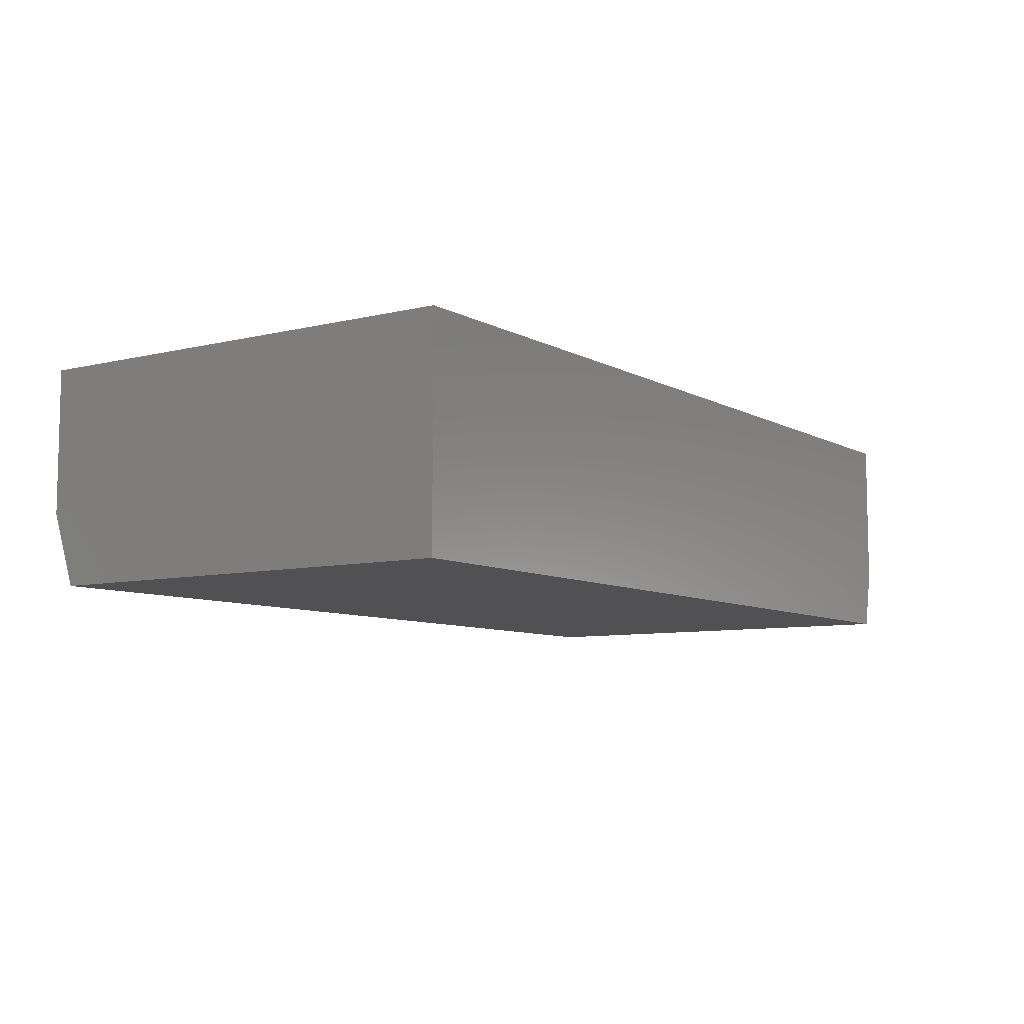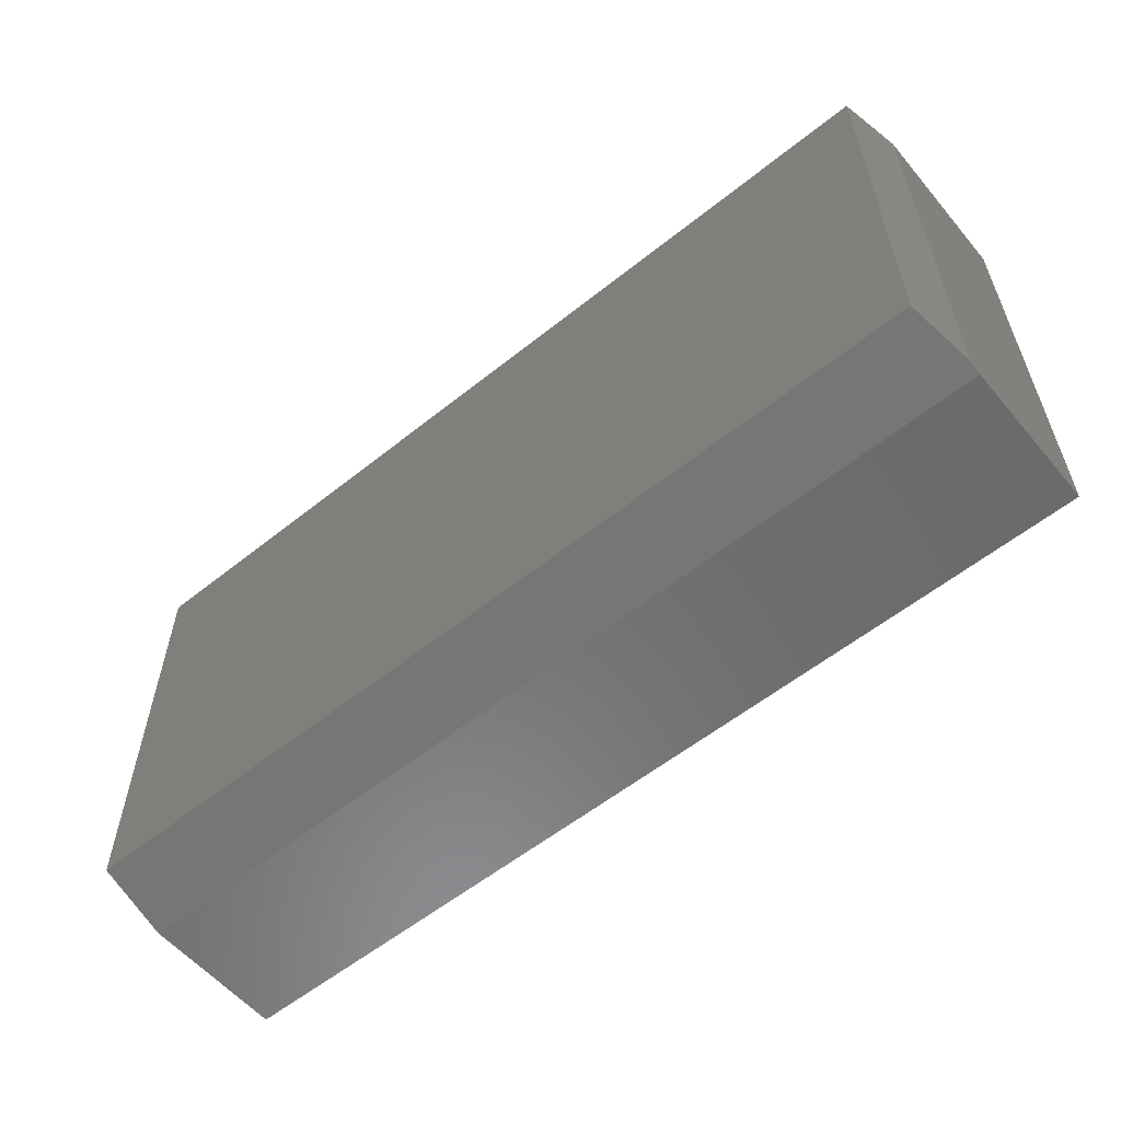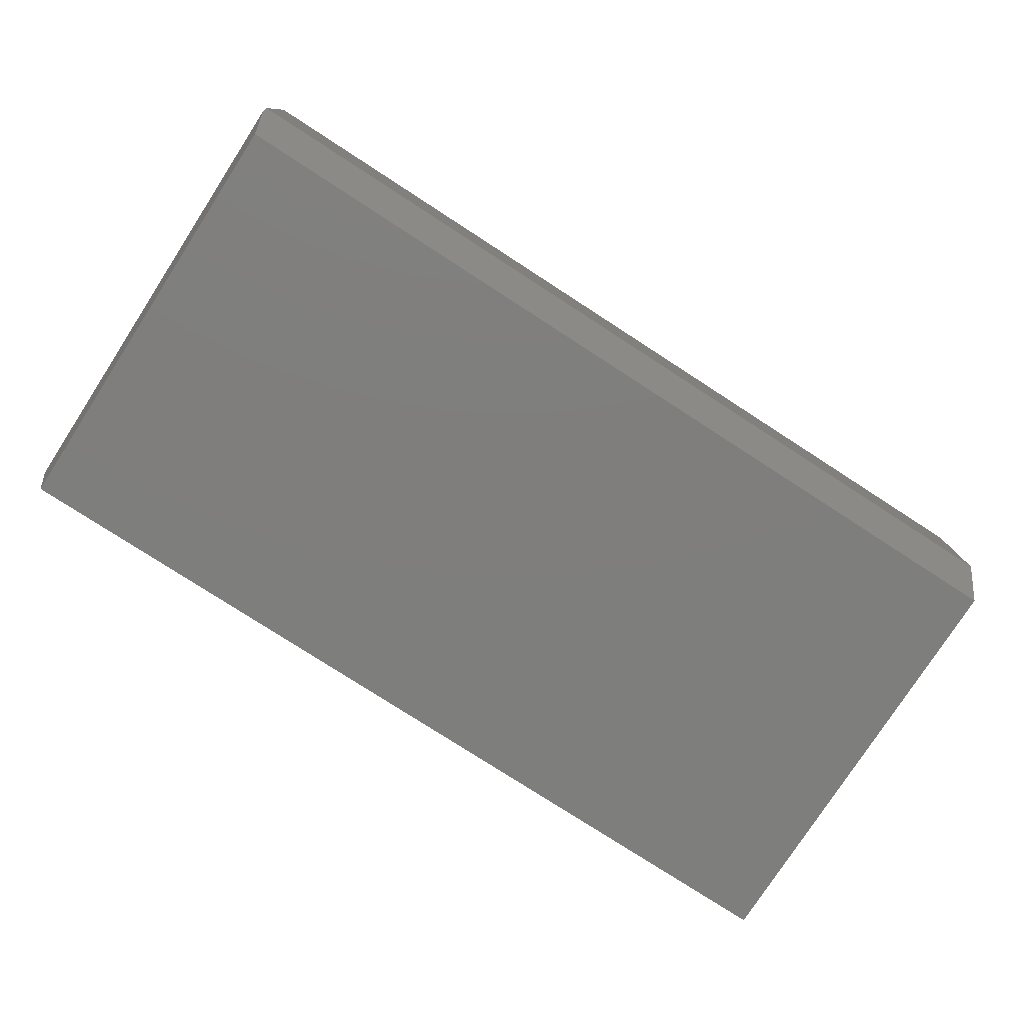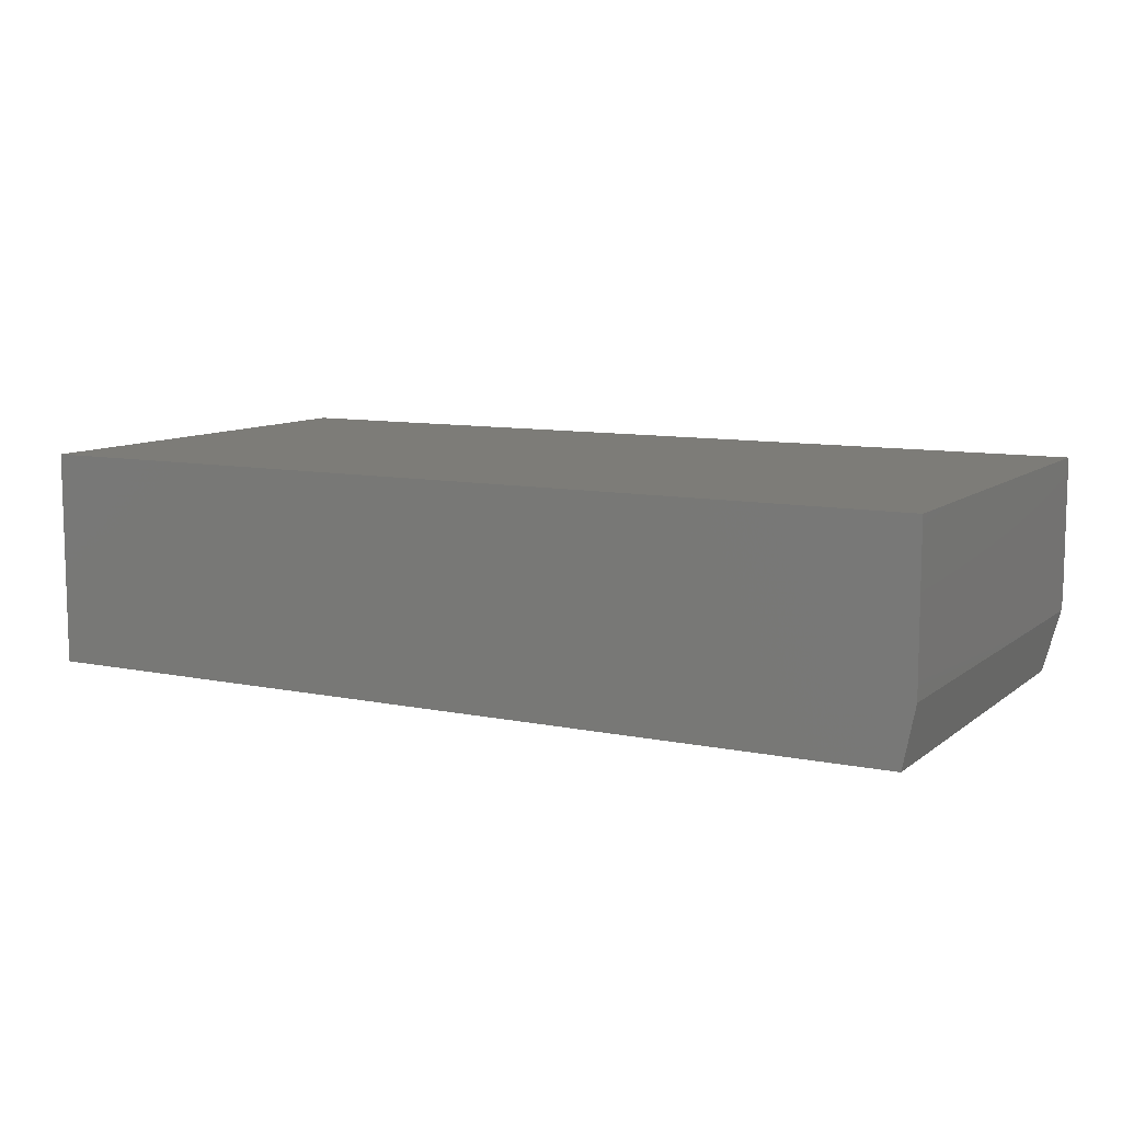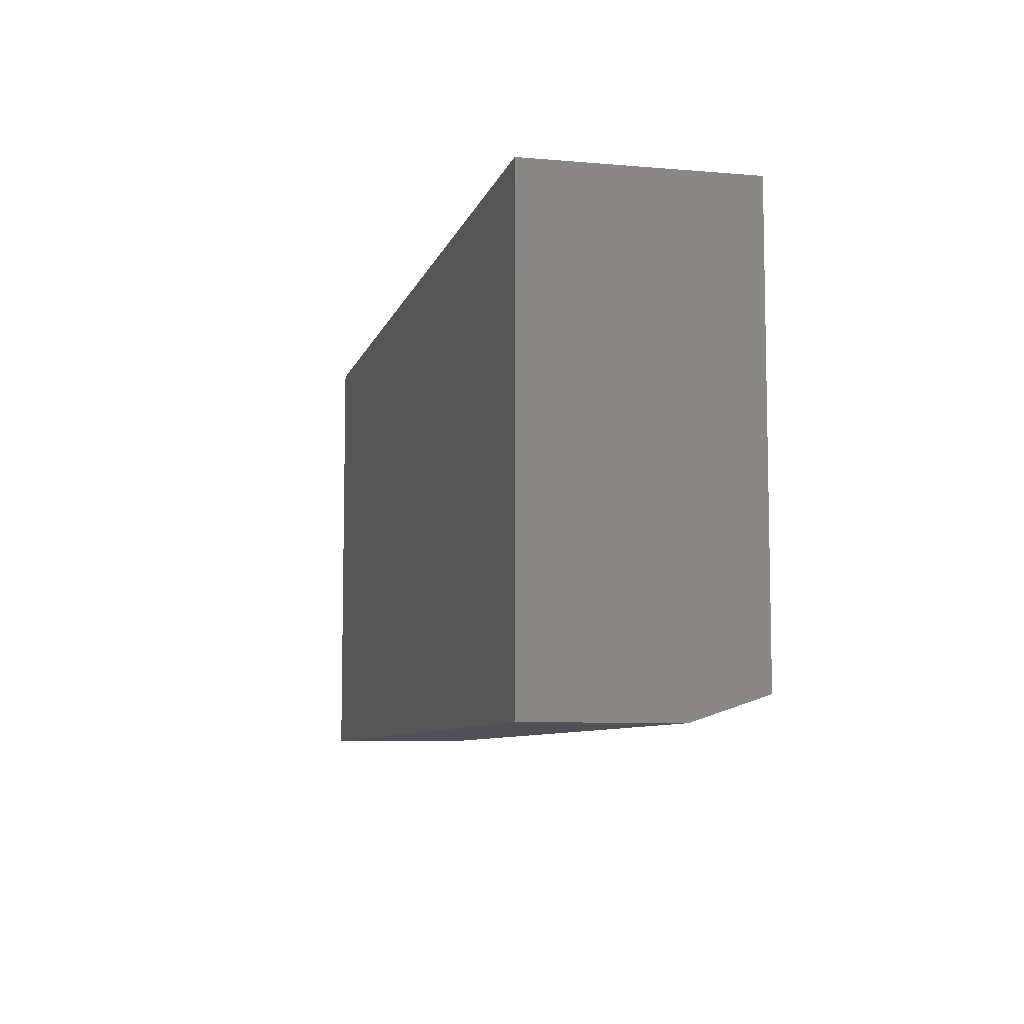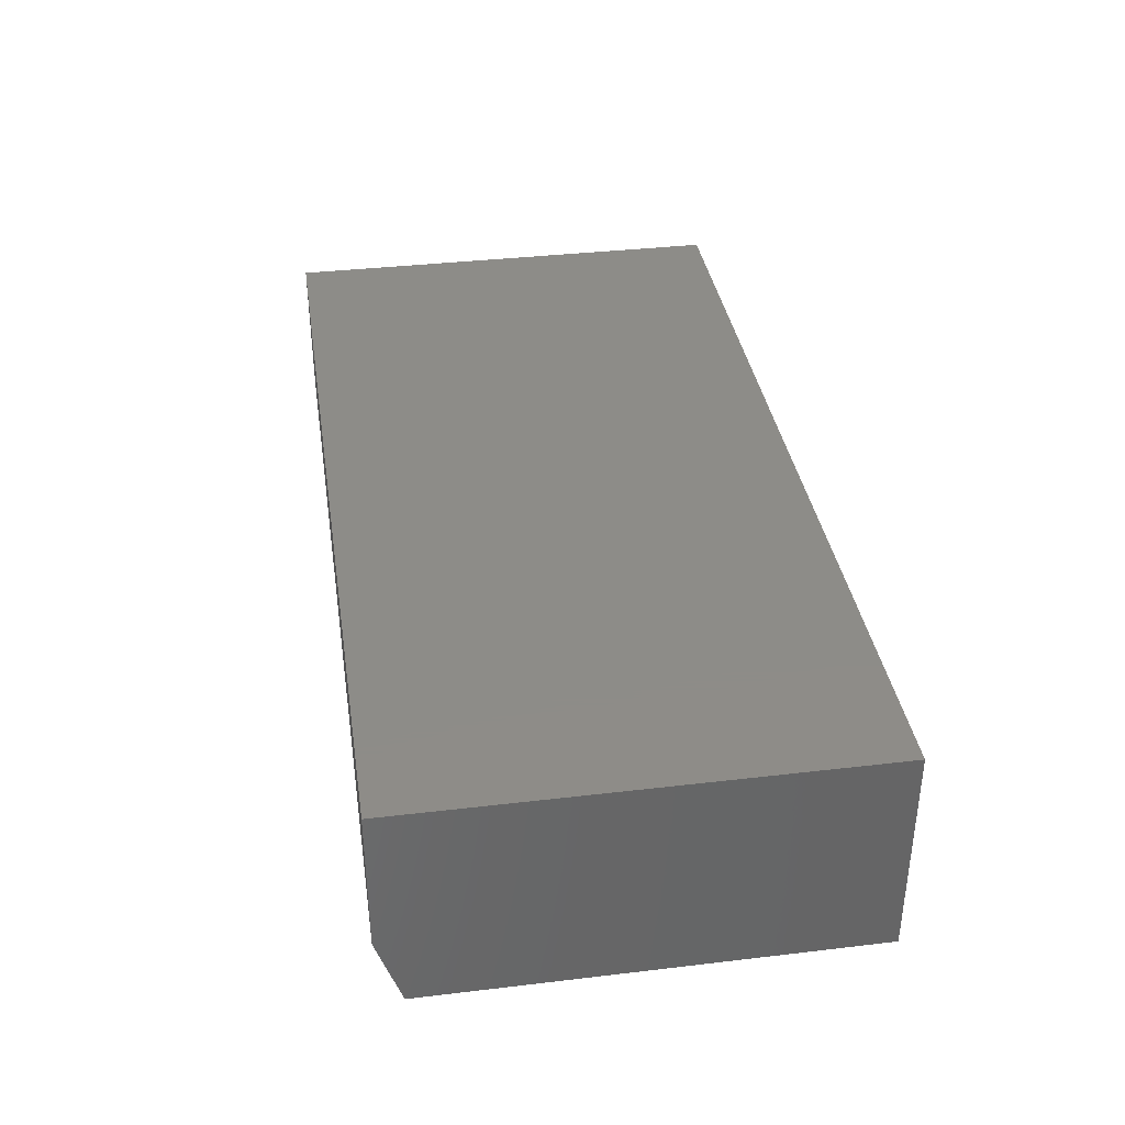
<metadata>
{"format":"stl","ext":"stl","renderer":"f3d","projection":"perspective","resolution":1024,"background":"white","views":[{"elev":-7.8,"azim":124.3,"up":"+Z"},{"elev":-57.5,"azim":-140.3,"up":"+Y"},{"elev":-78.1,"azim":-32.9,"up":"+Z"},{"elev":9.4,"azim":-151.5,"up":"+Z"},{"elev":-7.7,"azim":76.4,"up":"+Y"},{"elev":36.6,"azim":81.3,"up":"+Z"}]}
</metadata>
<code>
# stl→obj: 12 verts, 20 faces
v -0.4375 -0.2526 -0.2031
v -0.4219 -0.2266 -0.2812
v -0.4375 -0.2578 -0.1875
v 0.75 -0.2266 -0.2812
v 0.75 -0.2578 -0.1875
v -0.4219 0.3422 -0.2812
v 0.75 0.3422 -0.2812
v -0.4375 -0.2578 0
v -0.4375 0.3422 0
v -0.4375 0.3422 -0.2031
v 0.75 0.3422 0
v 0.75 -0.2578 0
f 1 2 3
f 3 2 4
f 3 4 5
f 2 6 4
f 4 6 7
f 3 8 1
f 1 8 9
f 1 9 10
f 10 9 6
f 6 9 11
f 6 11 7
f 6 2 10
f 10 2 1
f 5 4 12
f 12 4 7
f 12 7 11
f 3 5 8
f 8 5 12
f 8 12 9
f 9 12 11

</code>
